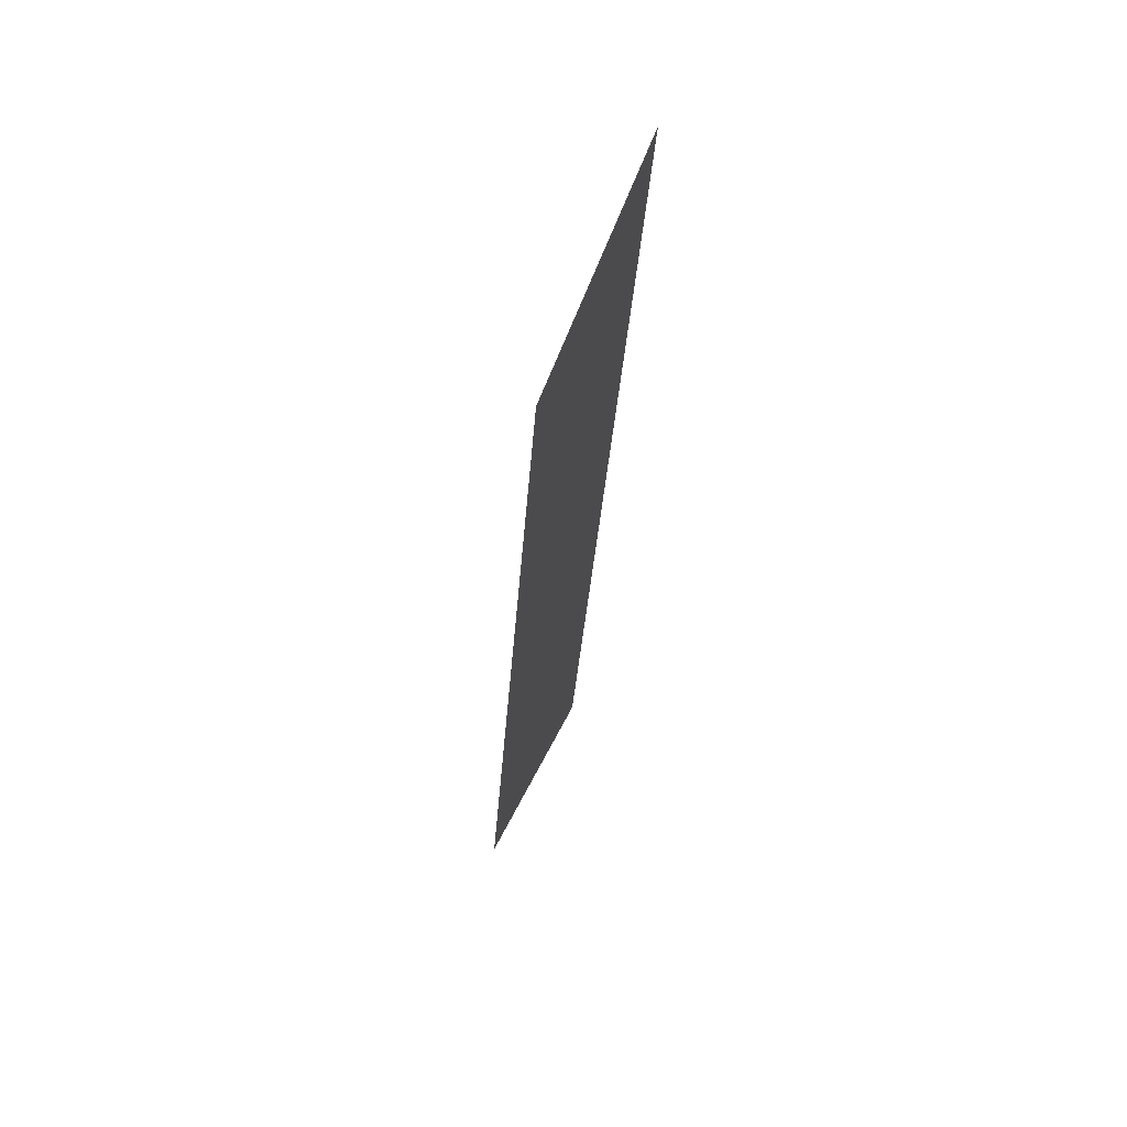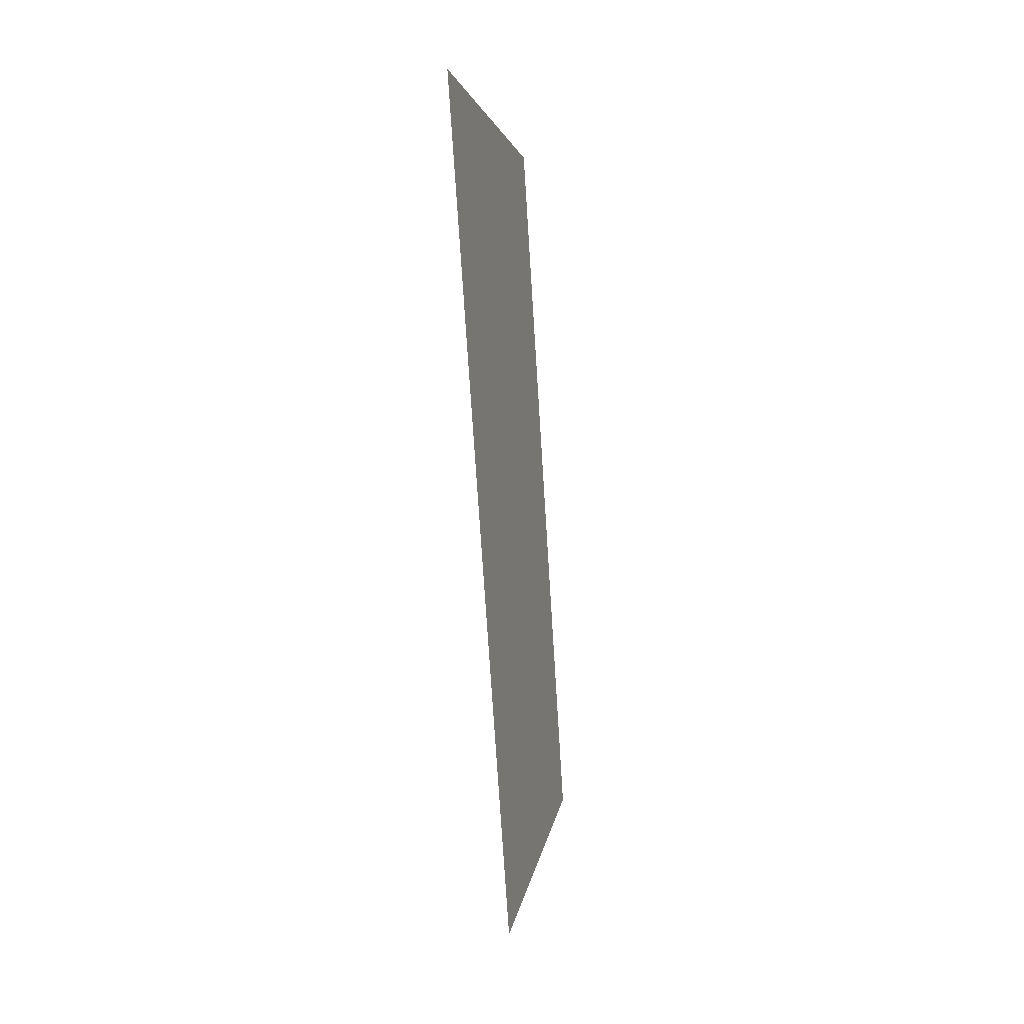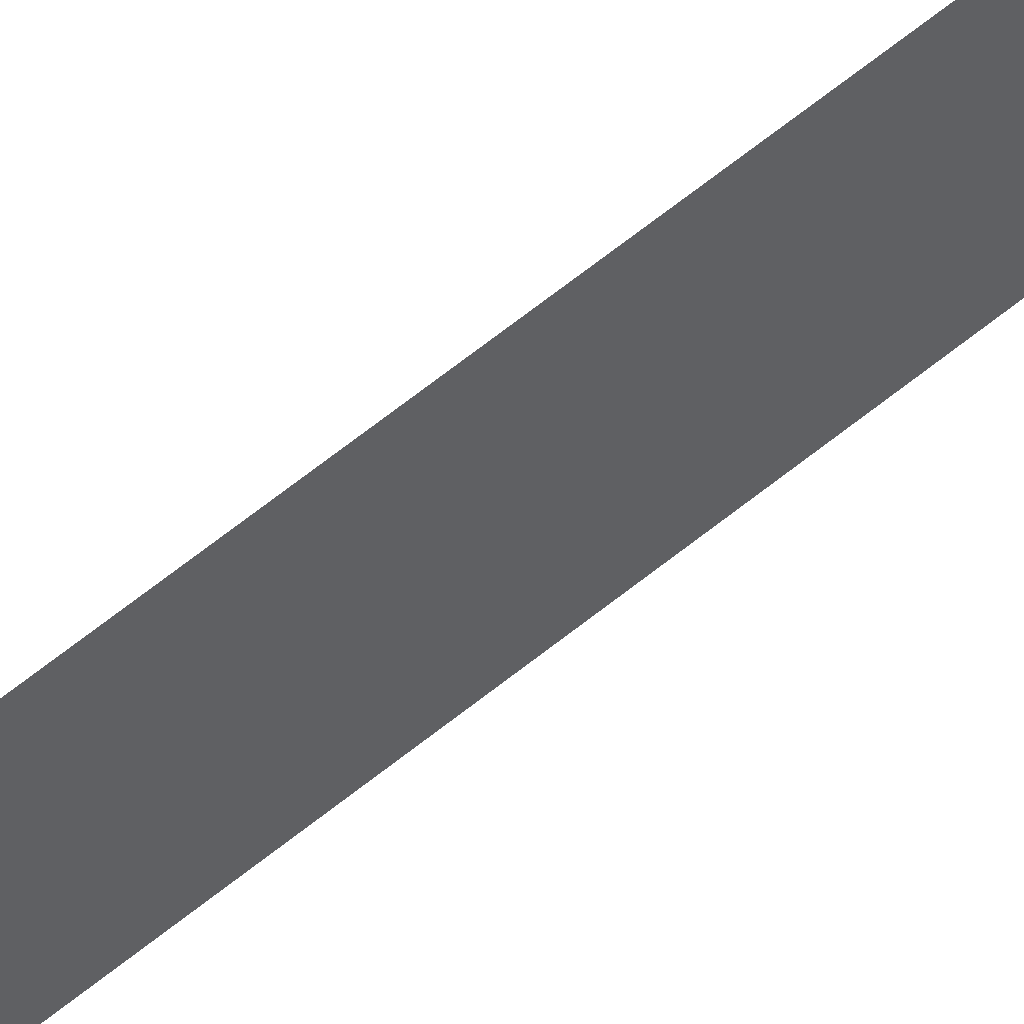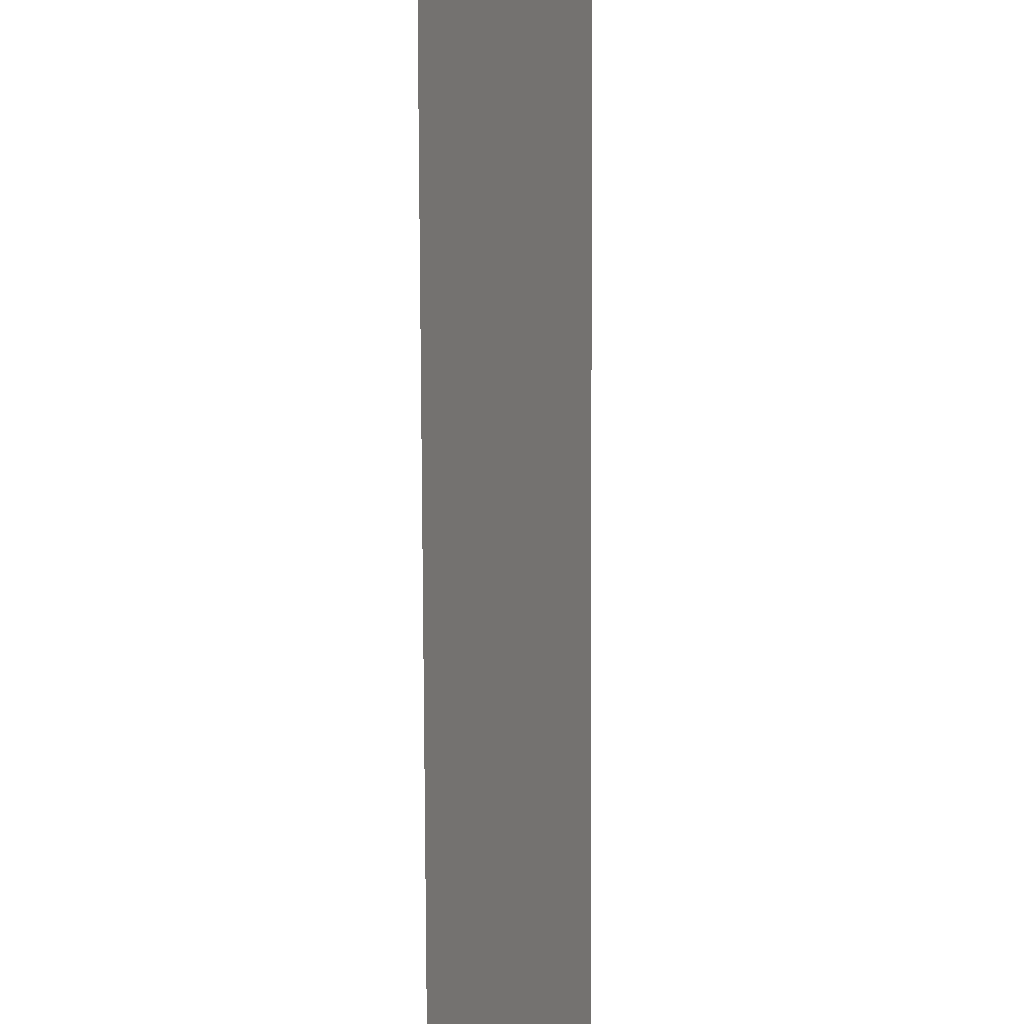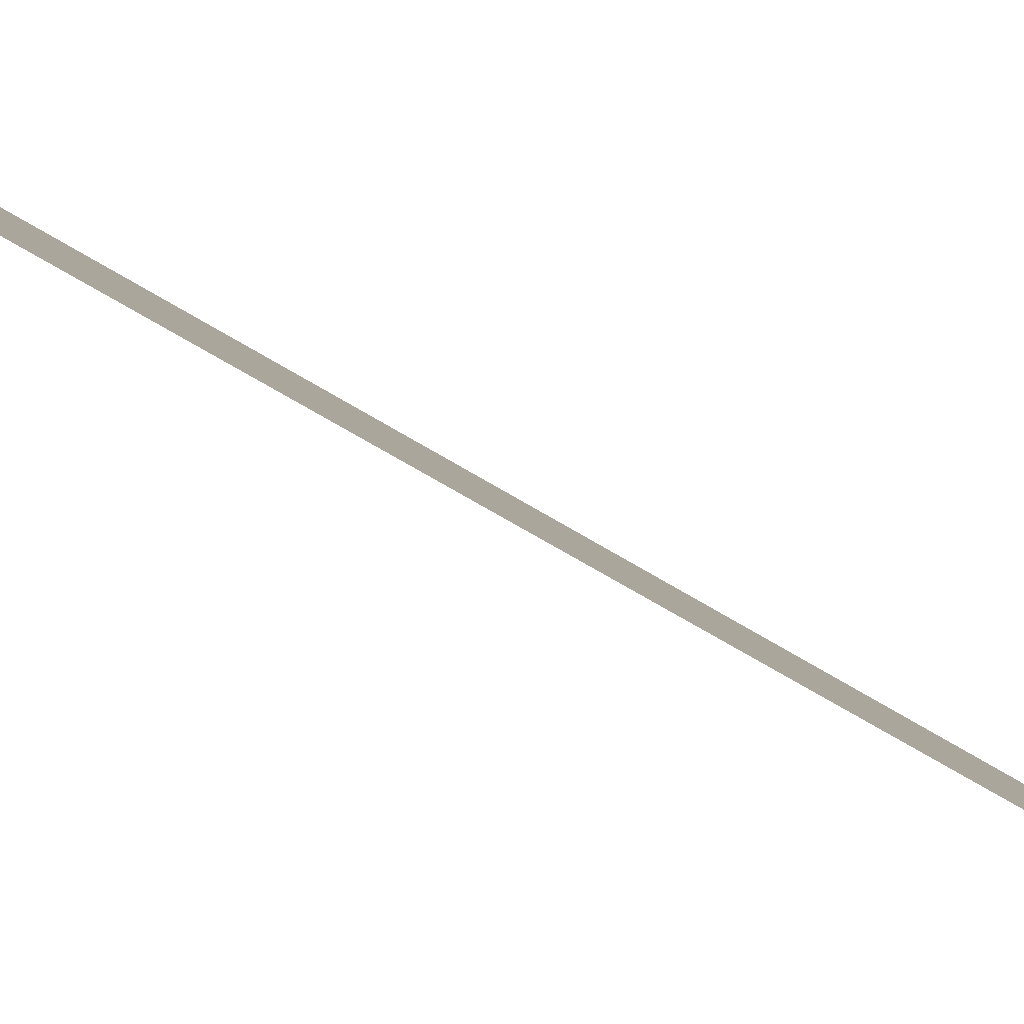
<metadata>
{"format":"obj","ext":"obj","renderer":"f3d","projection":"perspective","resolution":1024,"background":"white","views":[{"elev":59.1,"azim":-138.6,"up":"+Z"},{"elev":9.8,"azim":35.3,"up":"+Z"},{"elev":73.1,"azim":54.0,"up":"+Y"},{"elev":-69.4,"azim":-179.8,"up":"+Y"},{"elev":-65.7,"azim":55.9,"up":"+Y"}]}
</metadata>
<code>
o Group12/mesh10/mesh10-geometry#mesh10-geometry
v 0.5161 0.05159 -0.07555
v 0.5092 0.06383 6e-05
v 0.5161 0.04242 0.0069
v 0.5092 0.07147 -0.06871
f 1 2 3
f 2 1 4
f 3 2 1
f 4 1 2

</code>
